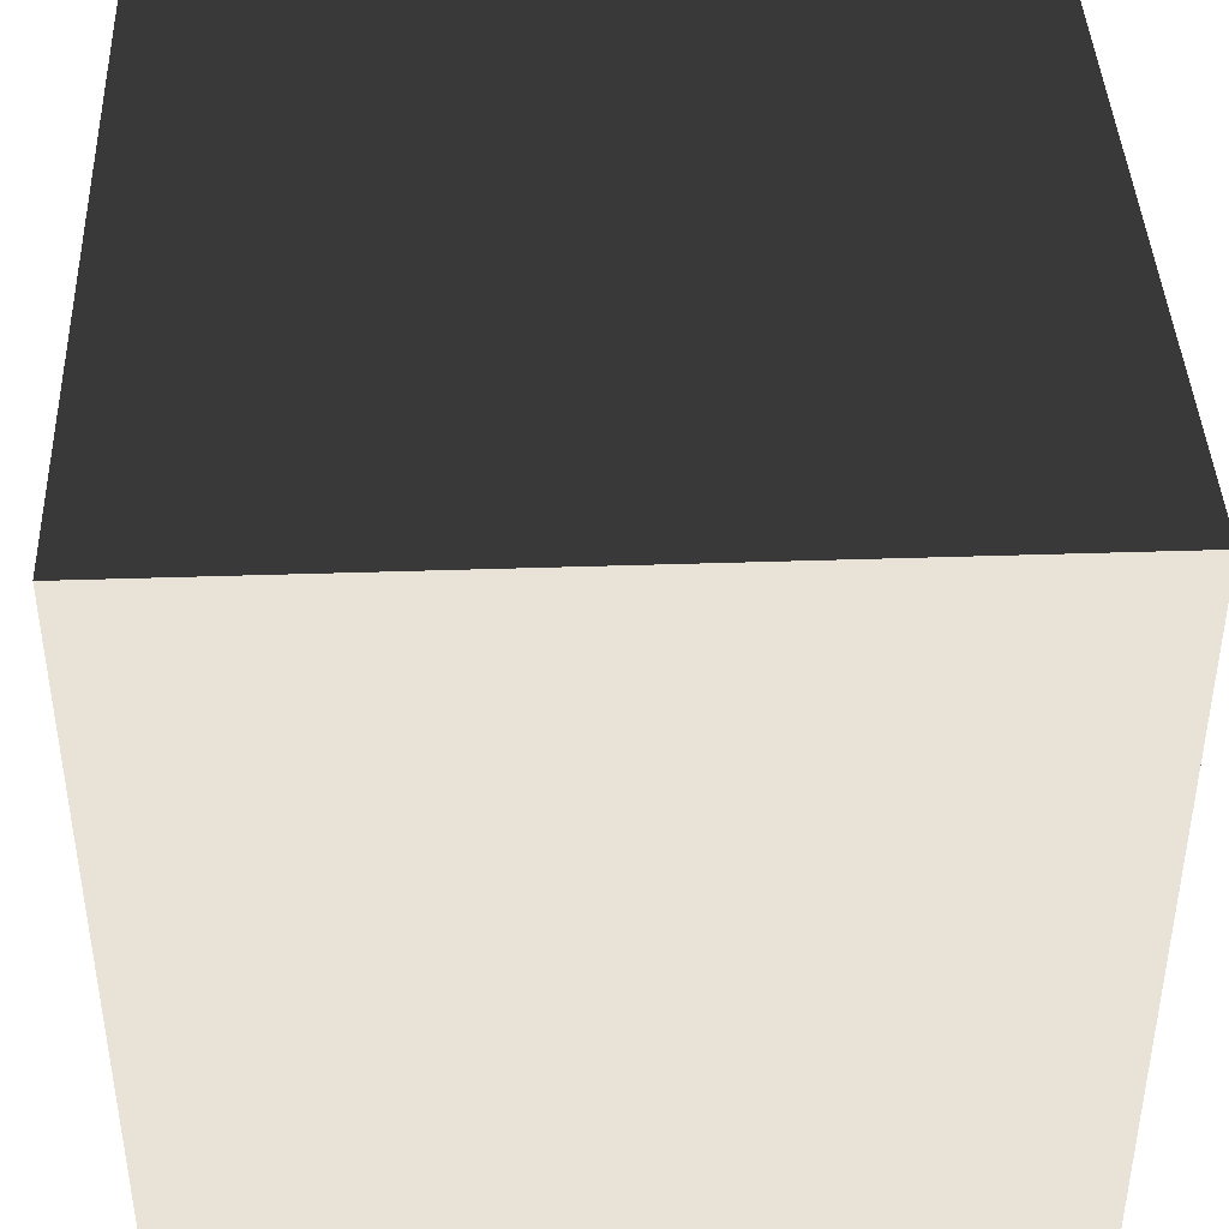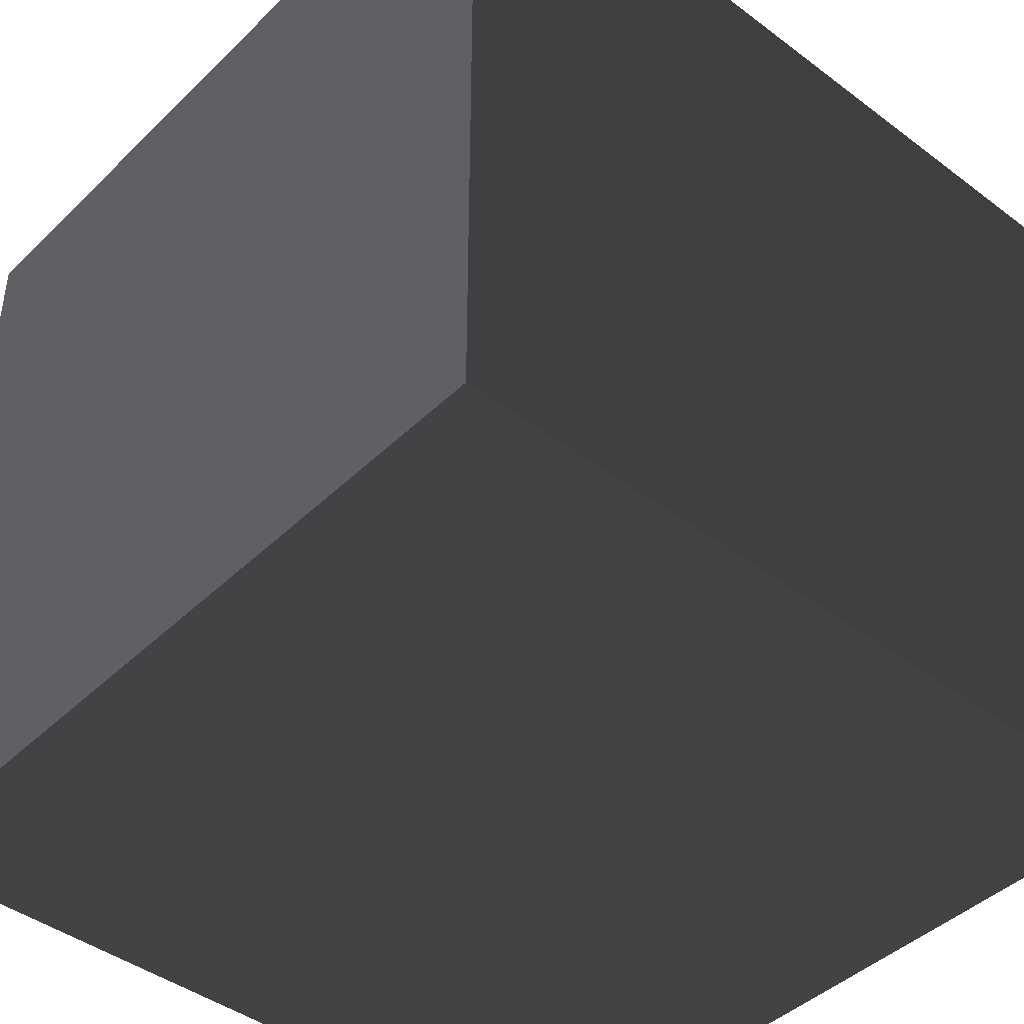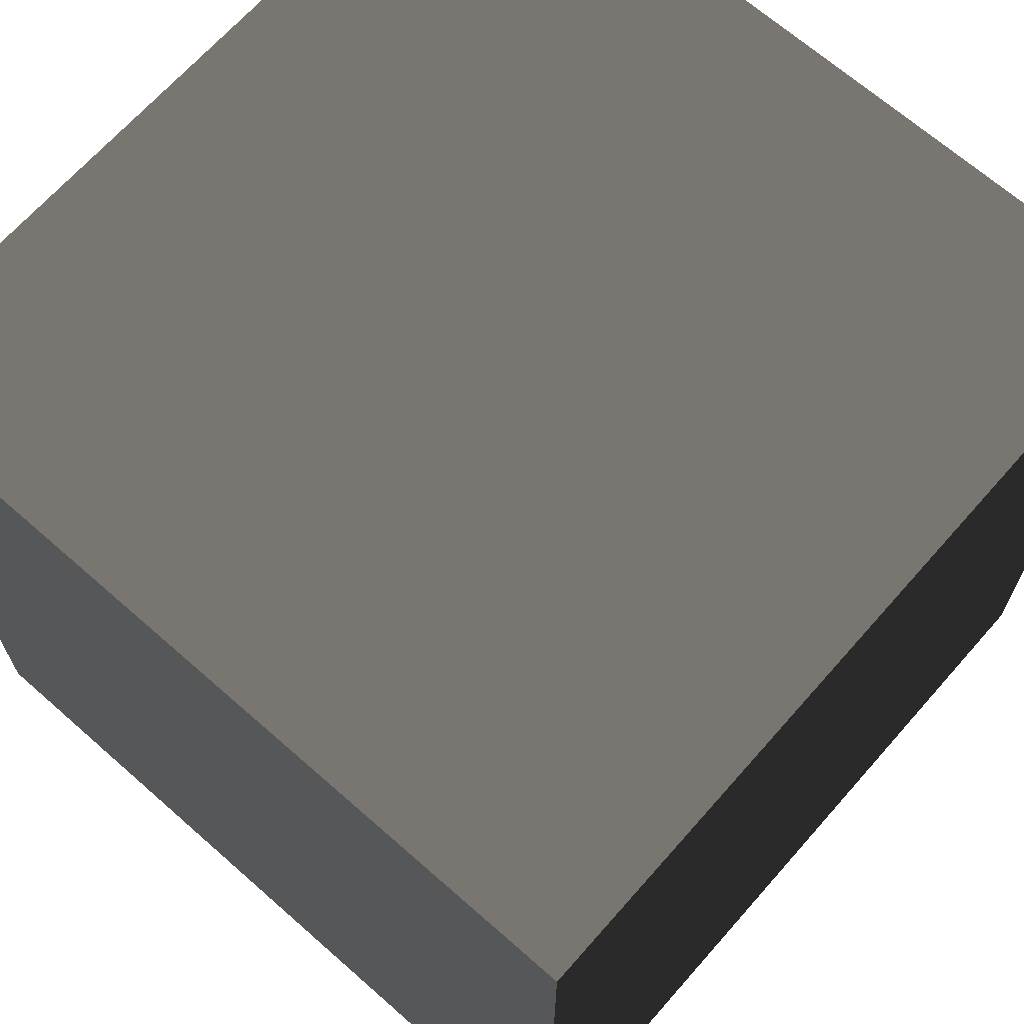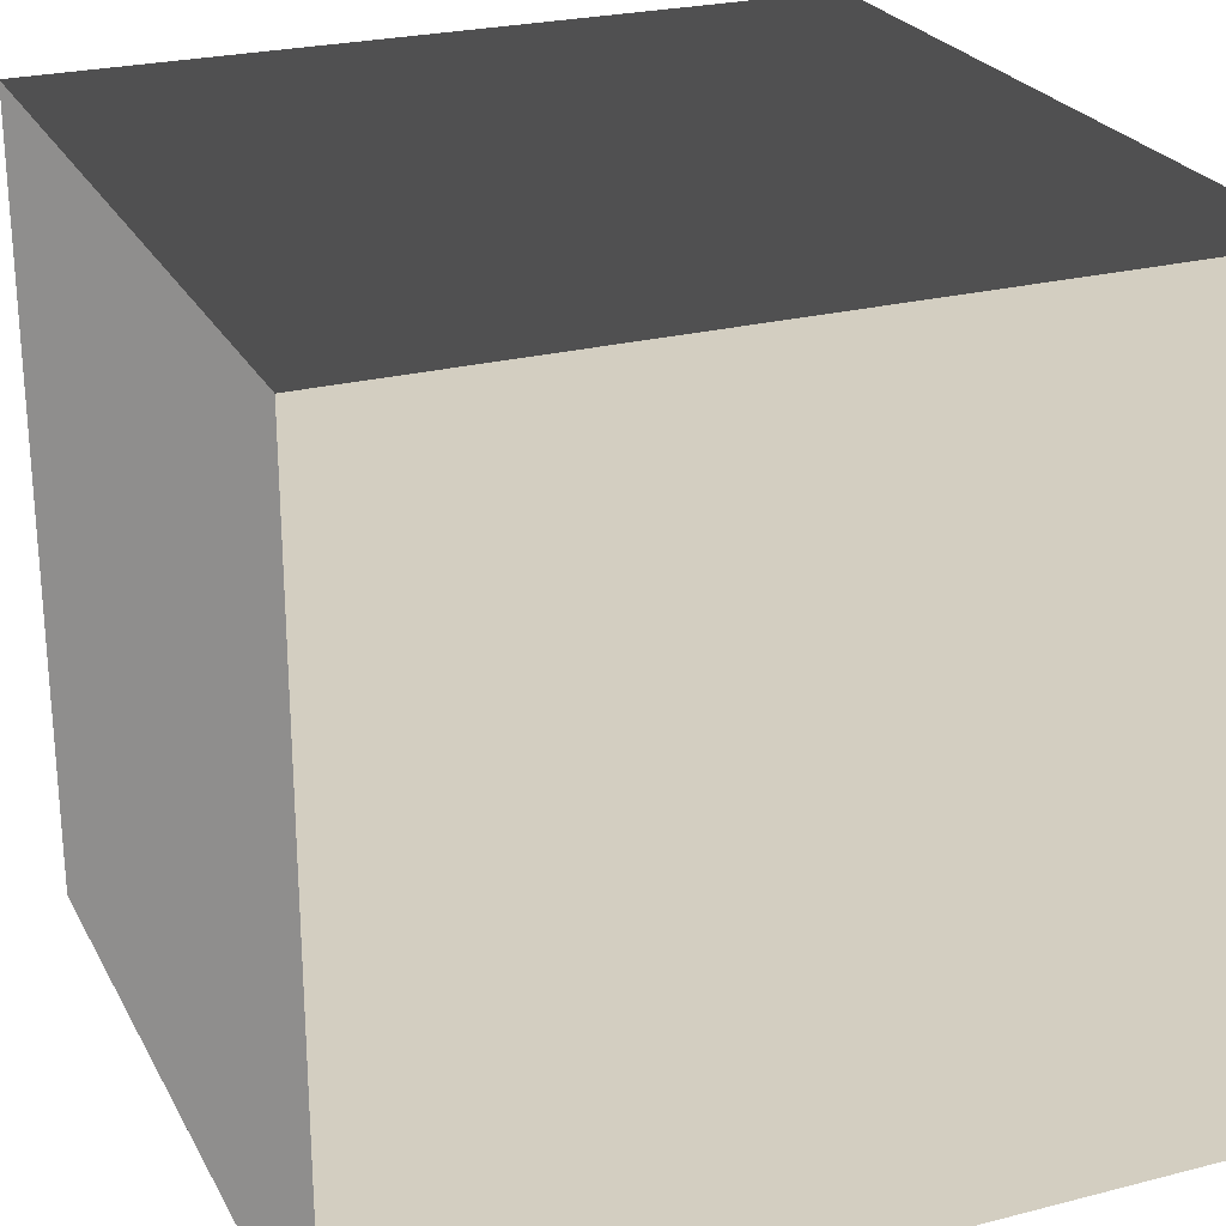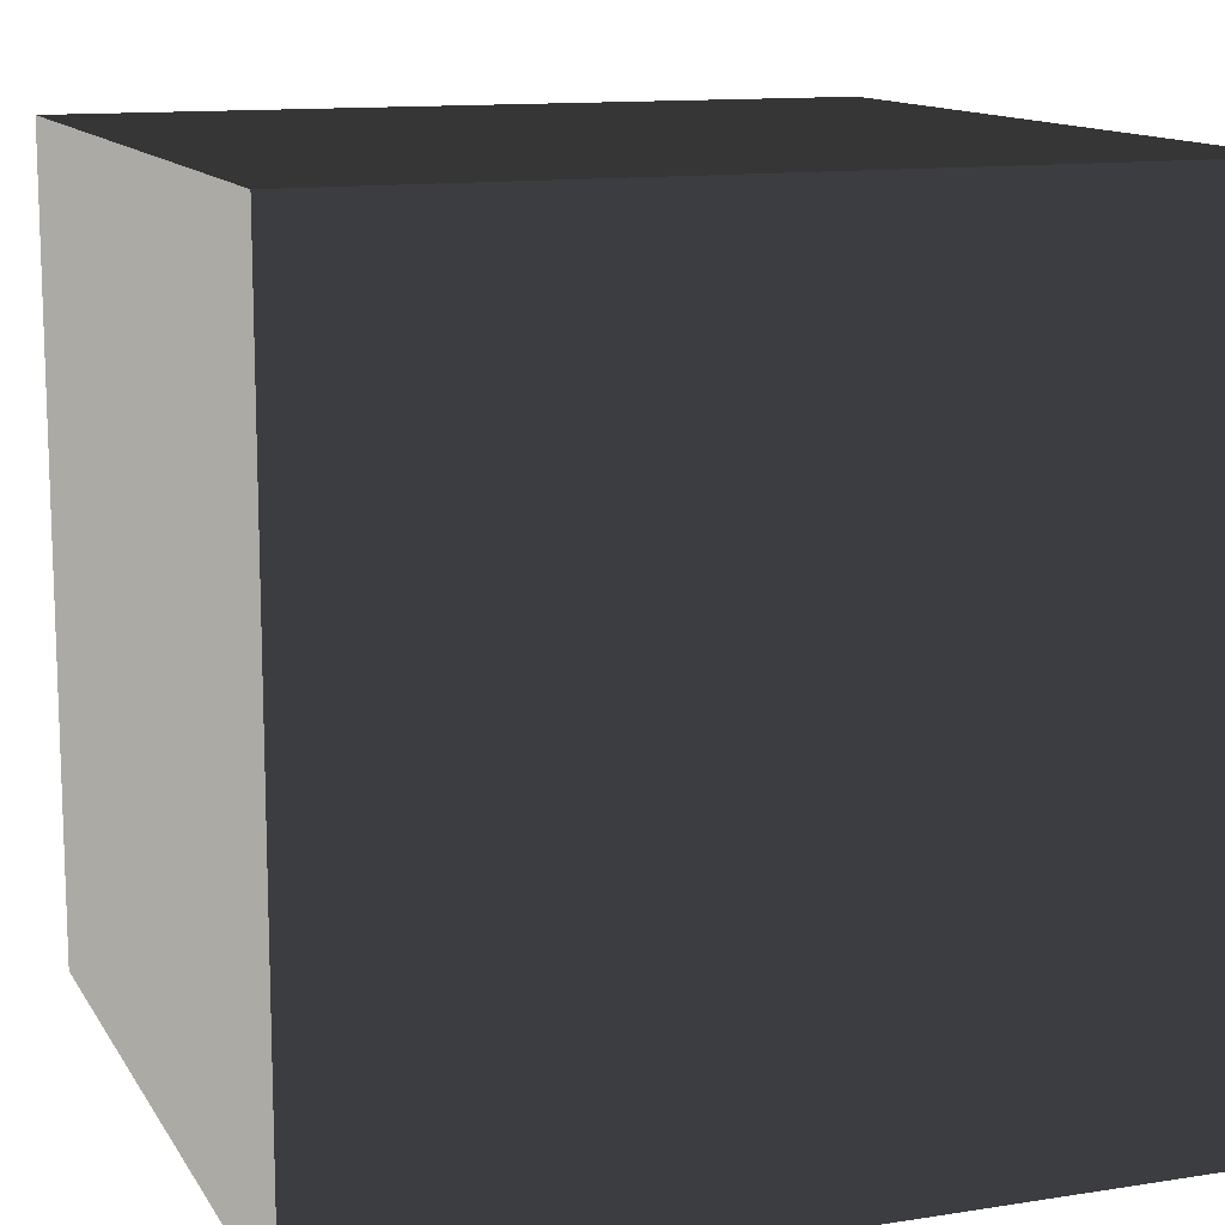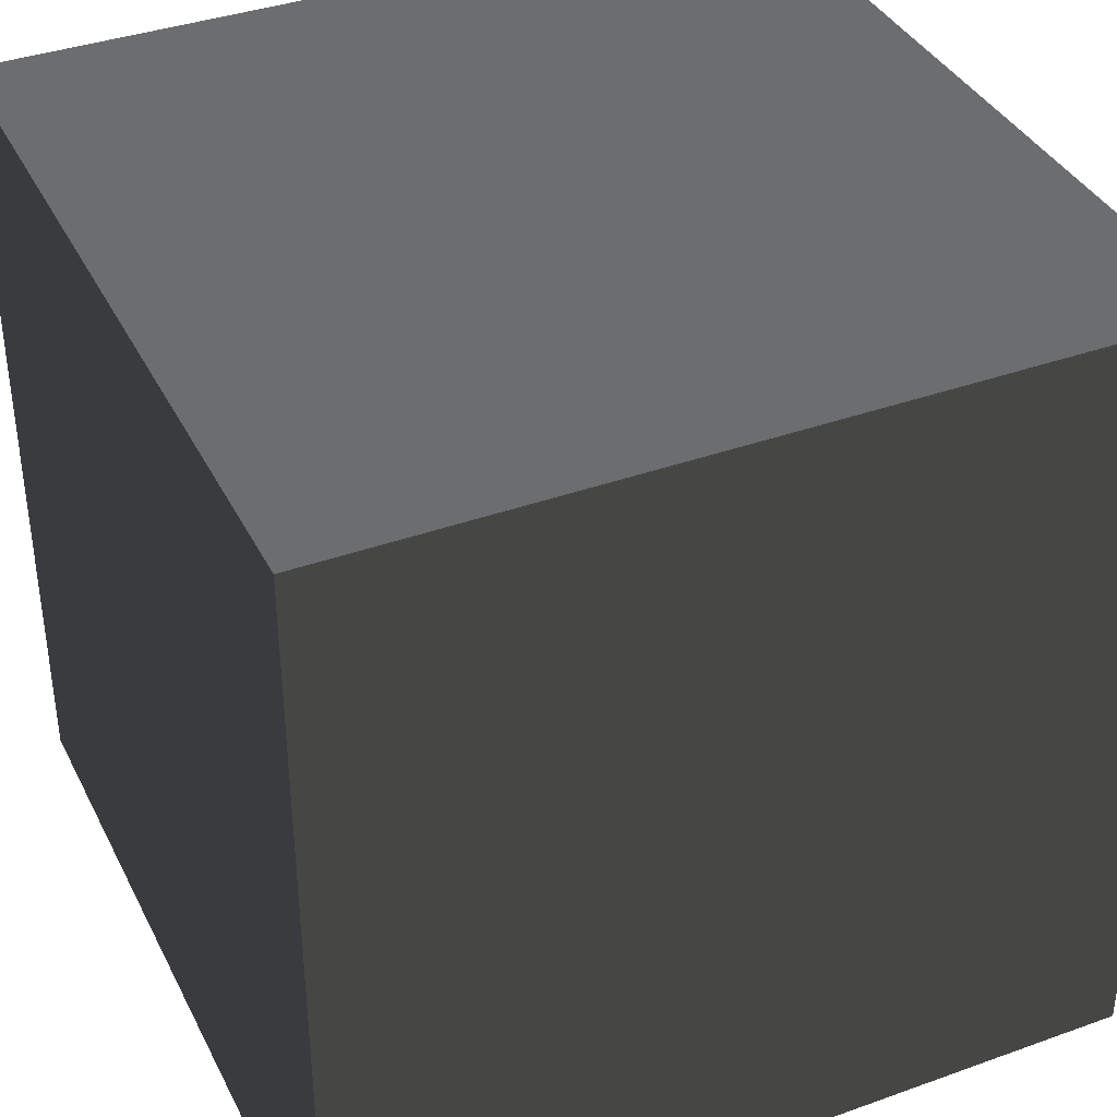
<metadata>
{"format":"obj","ext":"obj","renderer":"f3d","projection":"perspective","resolution":1024,"background":"white","views":[{"elev":41.7,"azim":87.7,"up":"+Y"},{"elev":-43.4,"azim":-41.5,"up":"+Y"},{"elev":67.7,"azim":-48.6,"up":"+Z"},{"elev":25.1,"azim":67.5,"up":"+Y"},{"elev":12.6,"azim":-110.1,"up":"+Y"},{"elev":38.0,"azim":-24.5,"up":"+Y"}]}
</metadata>
<code>
o TestCube
v -0.5 0.5 -0.5 1
v -0.5 -0.5 0.5 1
v -0.5 0.5 0.5 1
v -0.5 -0.5 -0.5 1
v 0.5 0.5 0.5 1
v 0.5 -0.5 0.5 1
v 0.5 0.5 -0.5 1
v 0.5 -0.5 -0.5 1
v 0.5 -0.5 -0.5 1
v 0.5 -0.5 0.5 1
v -0.5 -0.5 -0.5 1
v -0.5 -0.5 0.5 1
v -0.5 0.5 -0.5 1
v 0.5 0.5 0.5 1
v 0.5 0.5 -0.5 1
v -0.5 0.5 0.5 1
v -0.5 0.5 -0.5 1
v 0.5 0.5 -0.5 1
v -0.5 -0.5 -0.5 1
v 0.5 -0.5 -0.5 1
v -0.5 -0.5 0.5 1
v 0.5 0.5 0.5 1
v -0.5 0.5 0.5 1
v 0.5 -0.5 0.5 1
f 1 2 3
f 4 2 1
f 5 6 7
f 7 6 8
f 9 10 11
f 11 10 12
f 13 14 15
f 16 14 13
f 17 18 19
f 19 18 20
f 21 22 23
f 24 22 21

</code>
